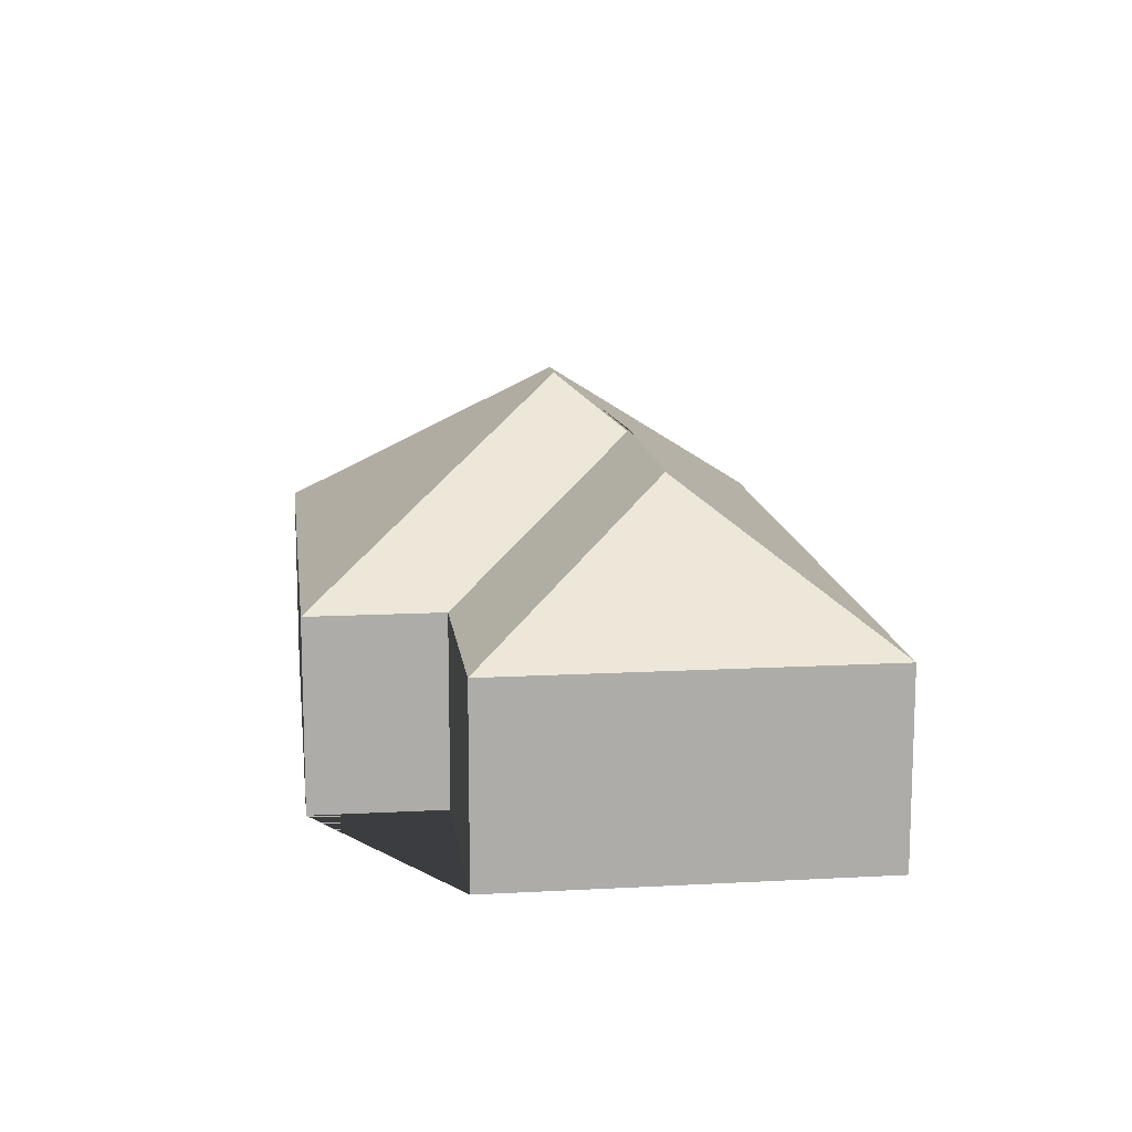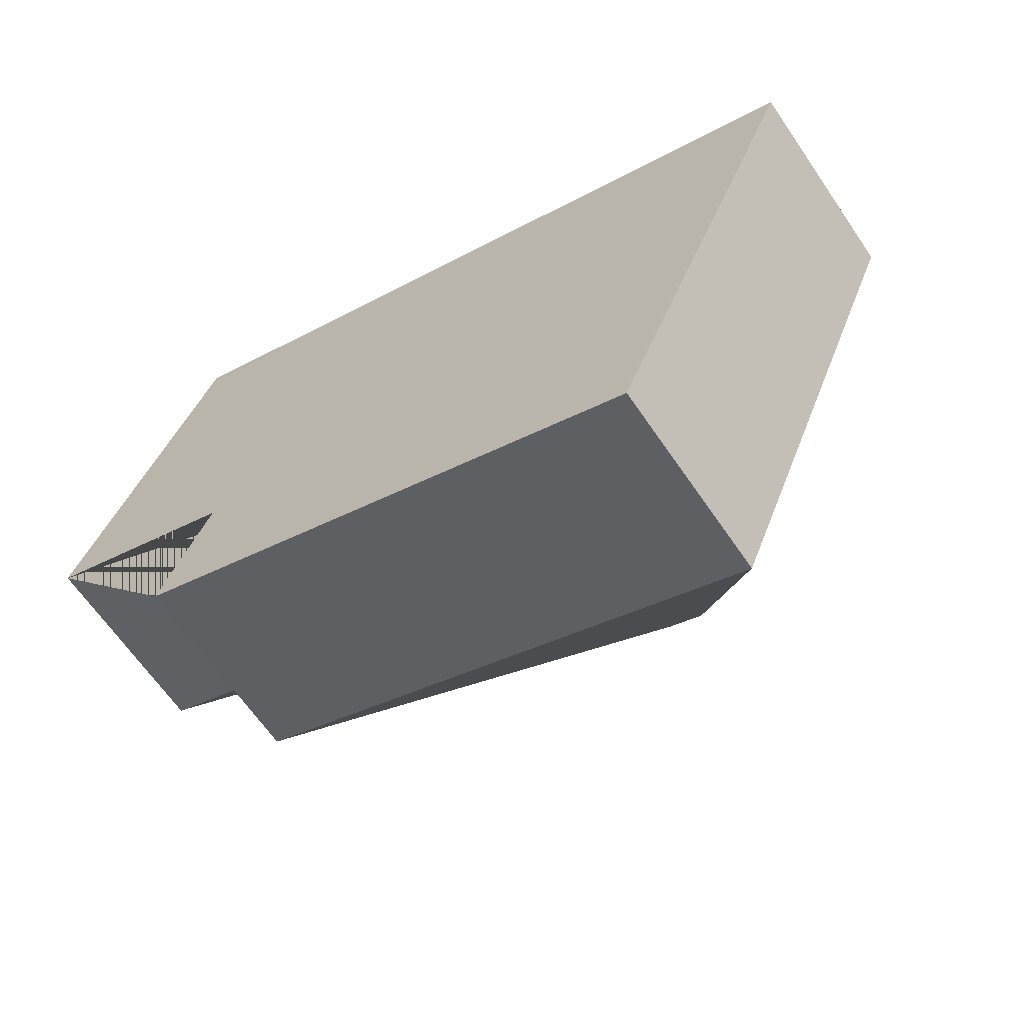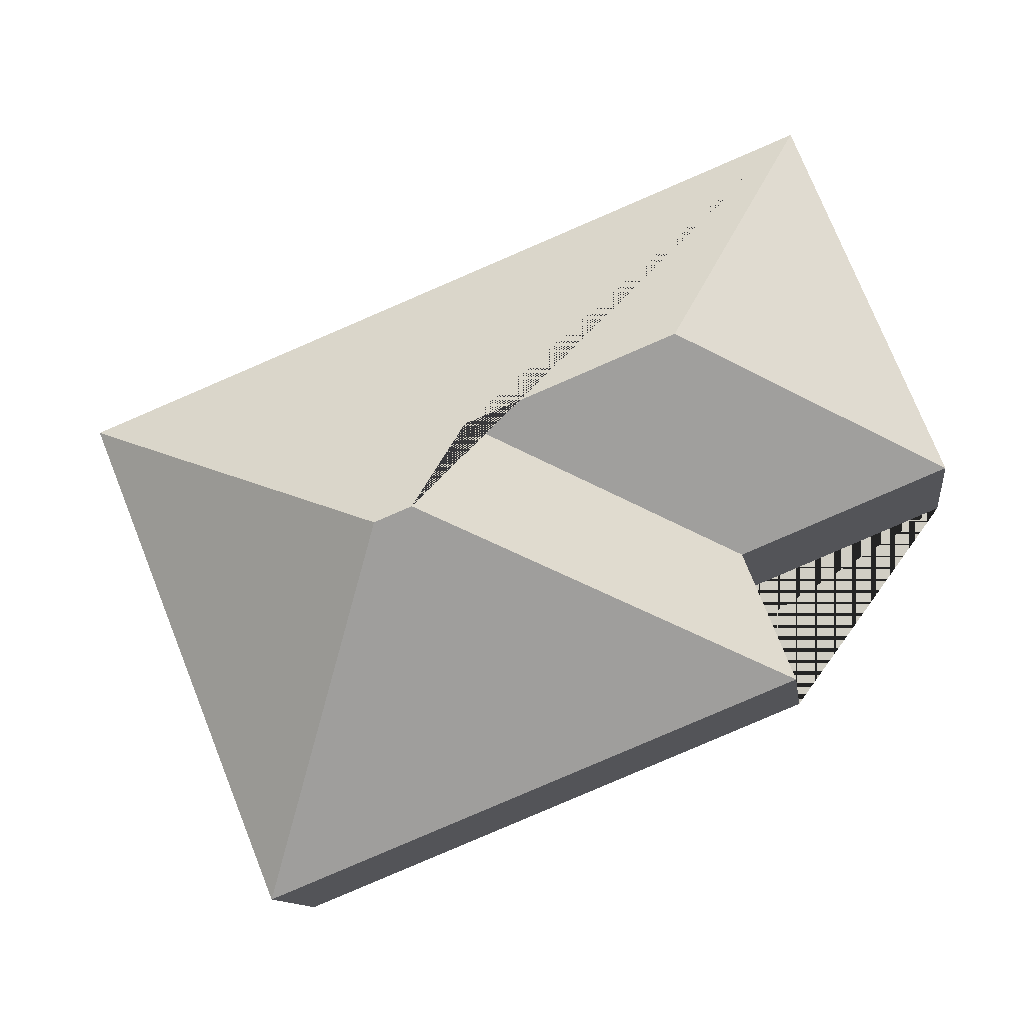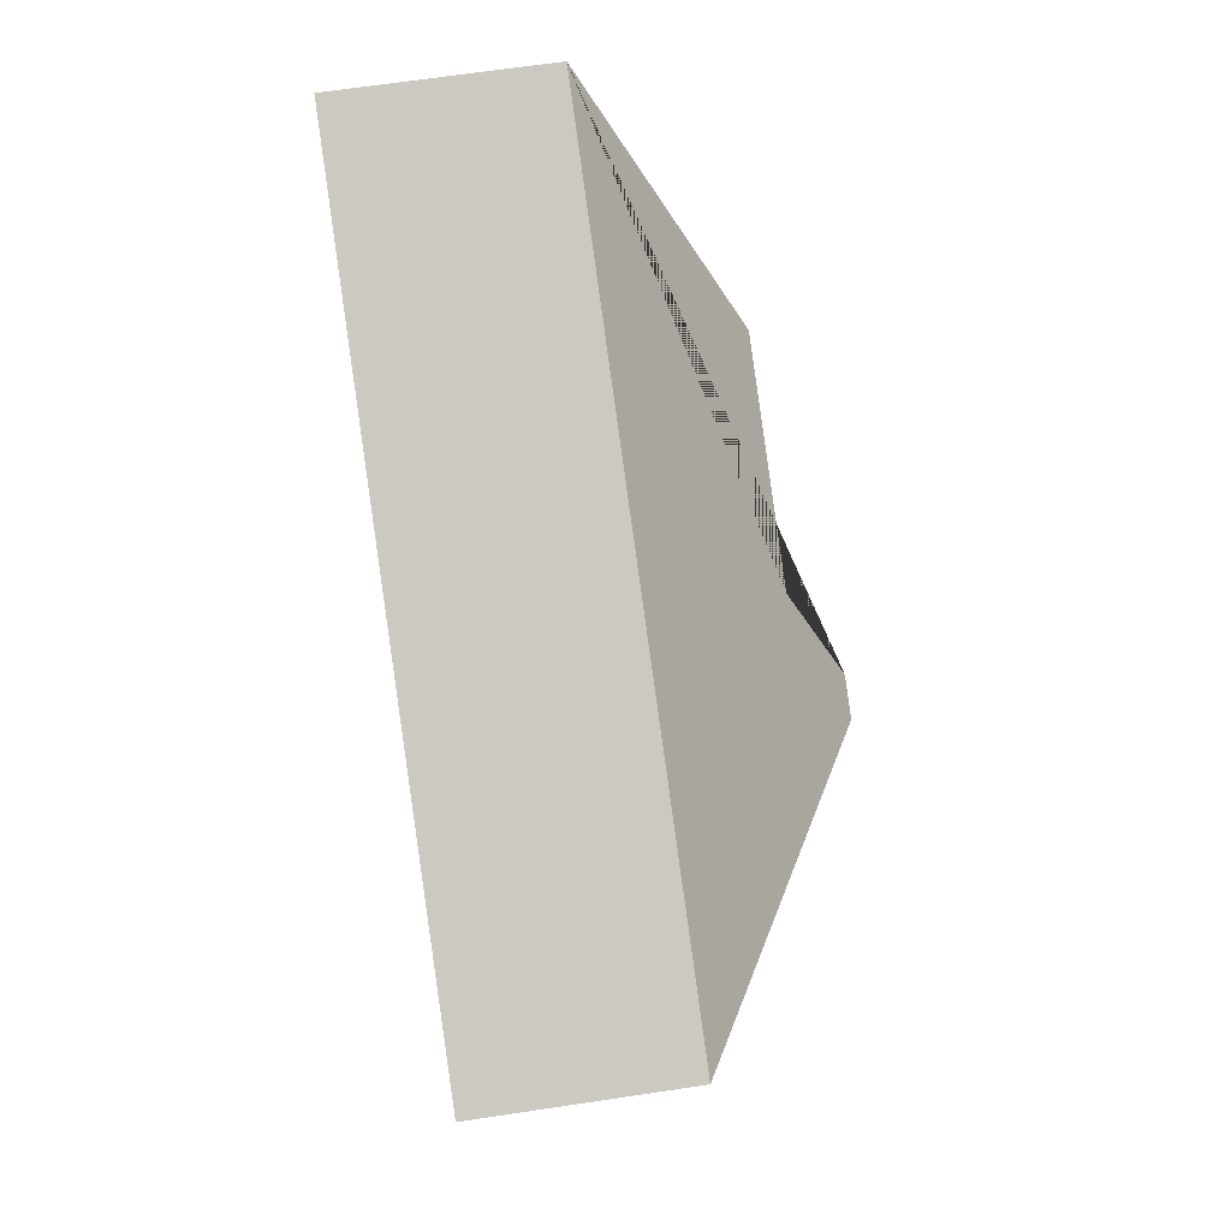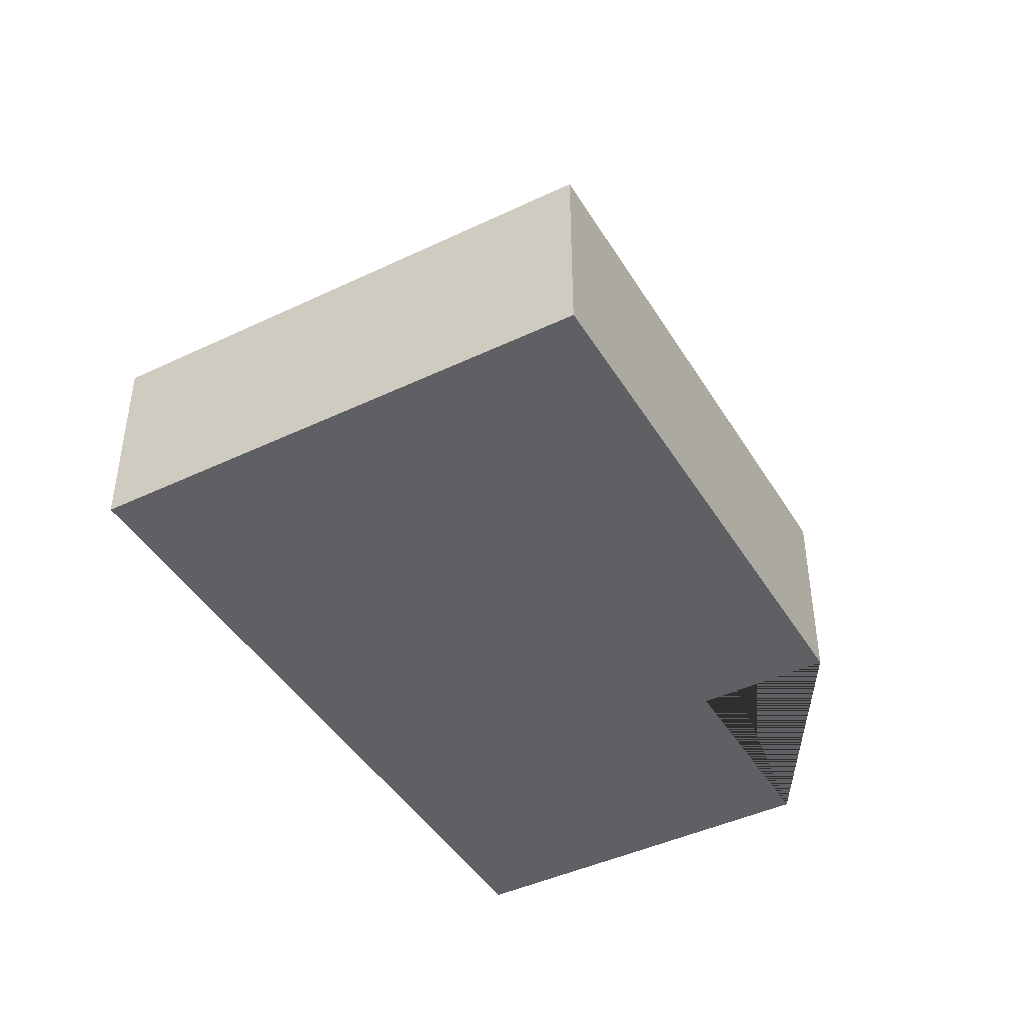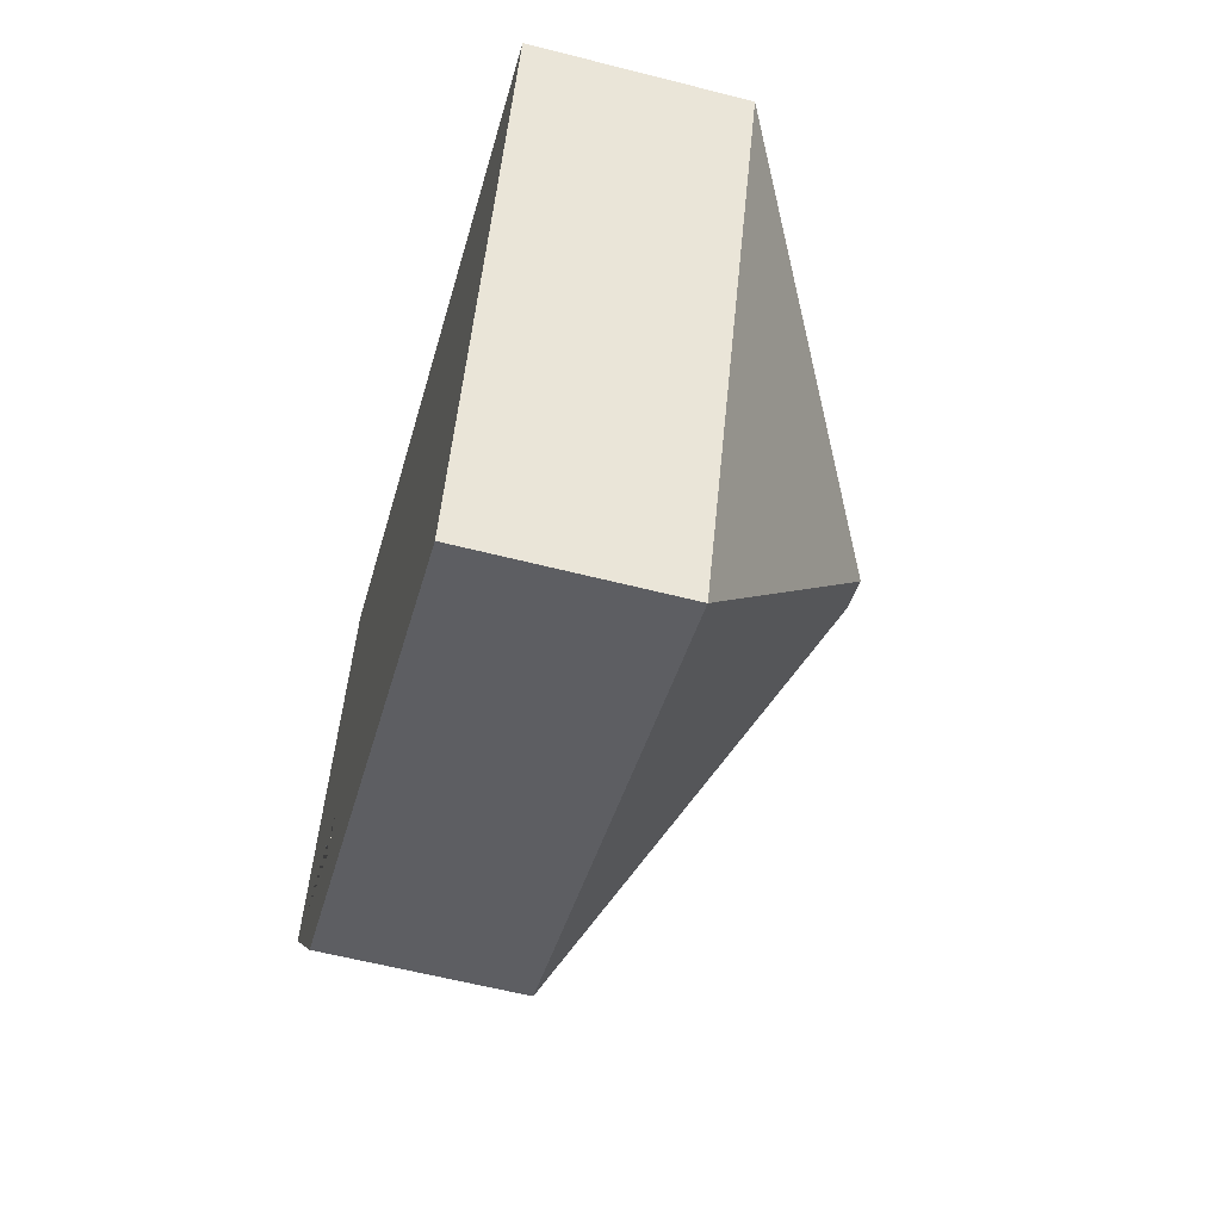
<metadata>
{"format":"obj","ext":"obj","renderer":"f3d","projection":"perspective","resolution":1024,"background":"white","views":[{"elev":13.5,"azim":-75.1,"up":"+Y"},{"elev":-64.8,"azim":34.3,"up":"+Z"},{"elev":-11.9,"azim":-172.2,"up":"+Z"},{"elev":65.9,"azim":81.4,"up":"+Z"},{"elev":-43.8,"azim":141.2,"up":"+Y"},{"elev":-59.9,"azim":75.3,"up":"+Z"}]}
</metadata>
<code>
o CG10_500_048076_0039
v 17.05 75 -155.3
v 72.91 75 -16.59
v 117.2 126.3 -112.4
v 76.21 75 -236.2
v 95.76 75 -187.3
v 196.6 126.3 -144.5
v 213 145 -179.5
v 226.9 145 -185.1
v 279.2 75 -318
v 354.9 75 -130.1
v 17.05 0 -155.3
v 72.91 0 -16.59
v 354.9 0 -130.1
v 279.2 0 -318
v 76.21 0 -236.2
v 95.76 0 -187.3
f 2 10 8 7 6 3
f 8 9 10
f 9 4 7 8
f 4 5 6 7
f 2 1 3
f 1 5 6 3
f 11 12 13 14 15 16
f 1 11 12 2
f 2 12 13 10
f 10 13 14 9
f 9 14 15 4
f 4 15 16 5
f 5 16 11 1

</code>
